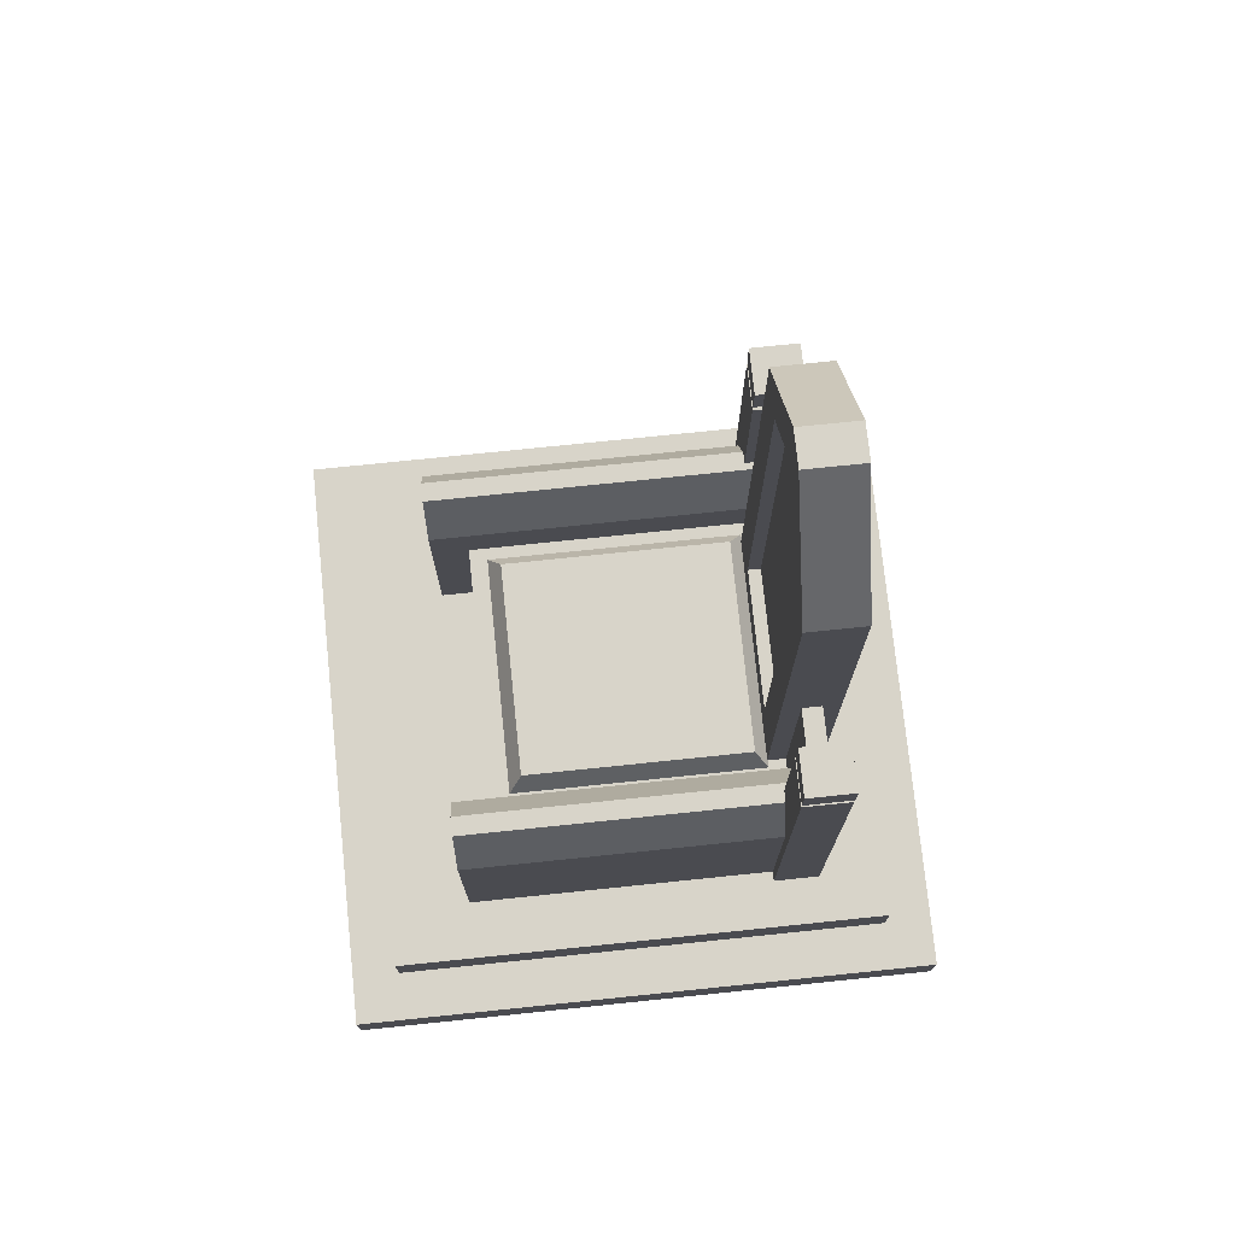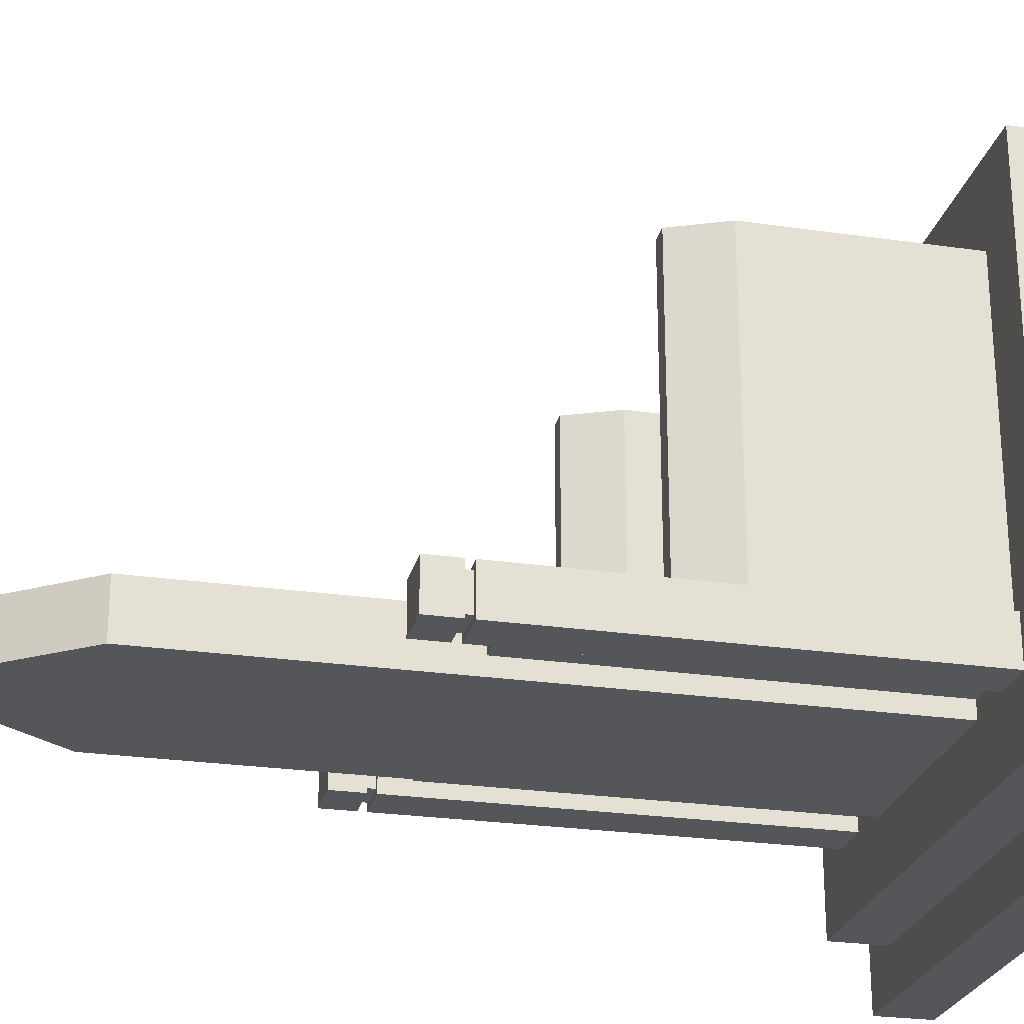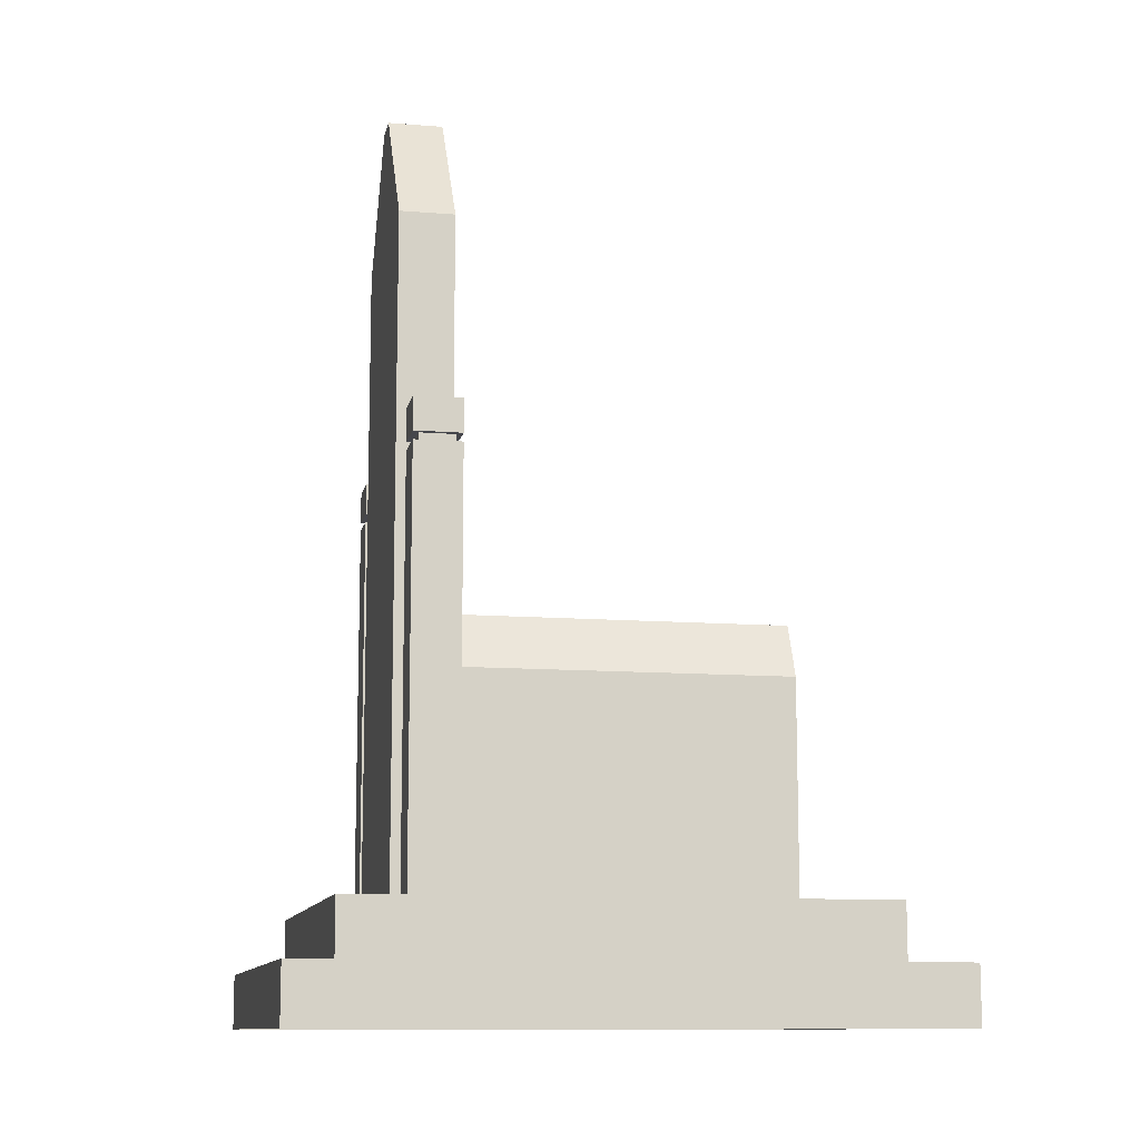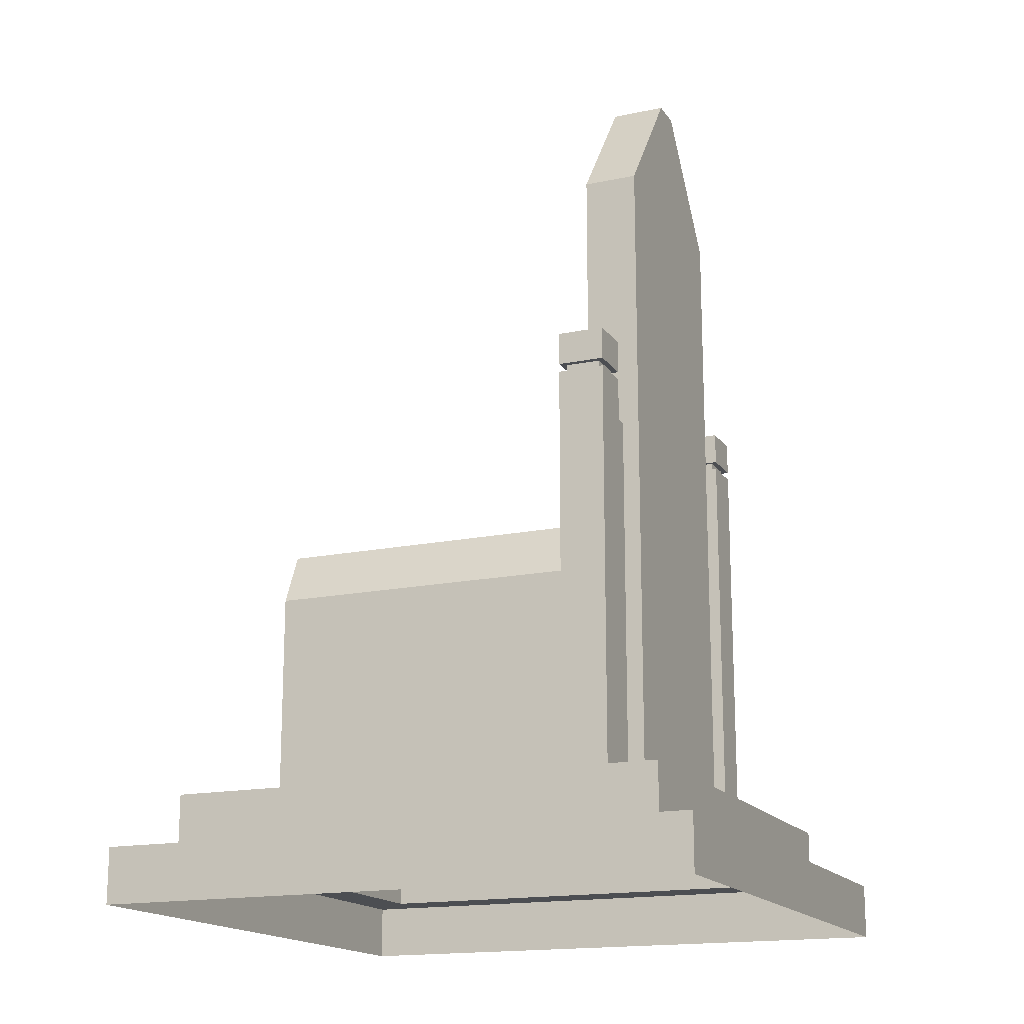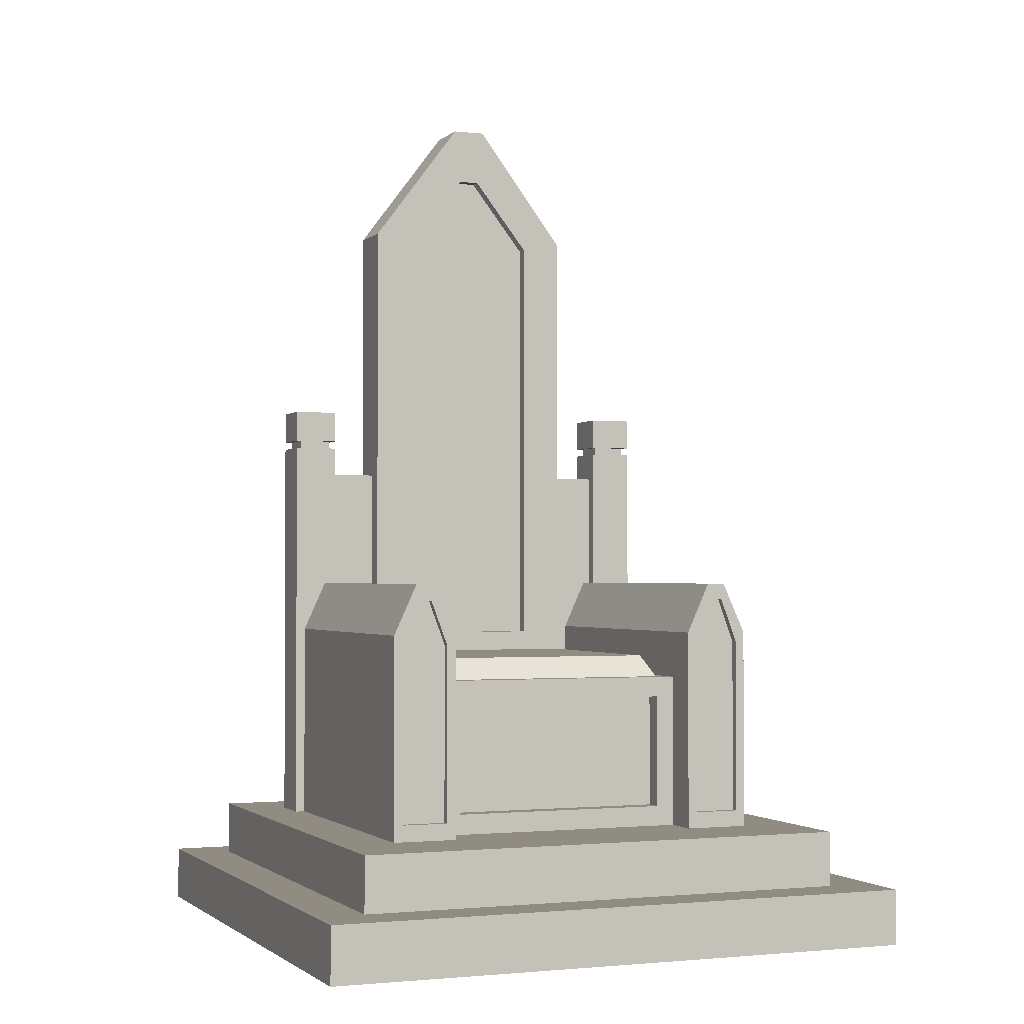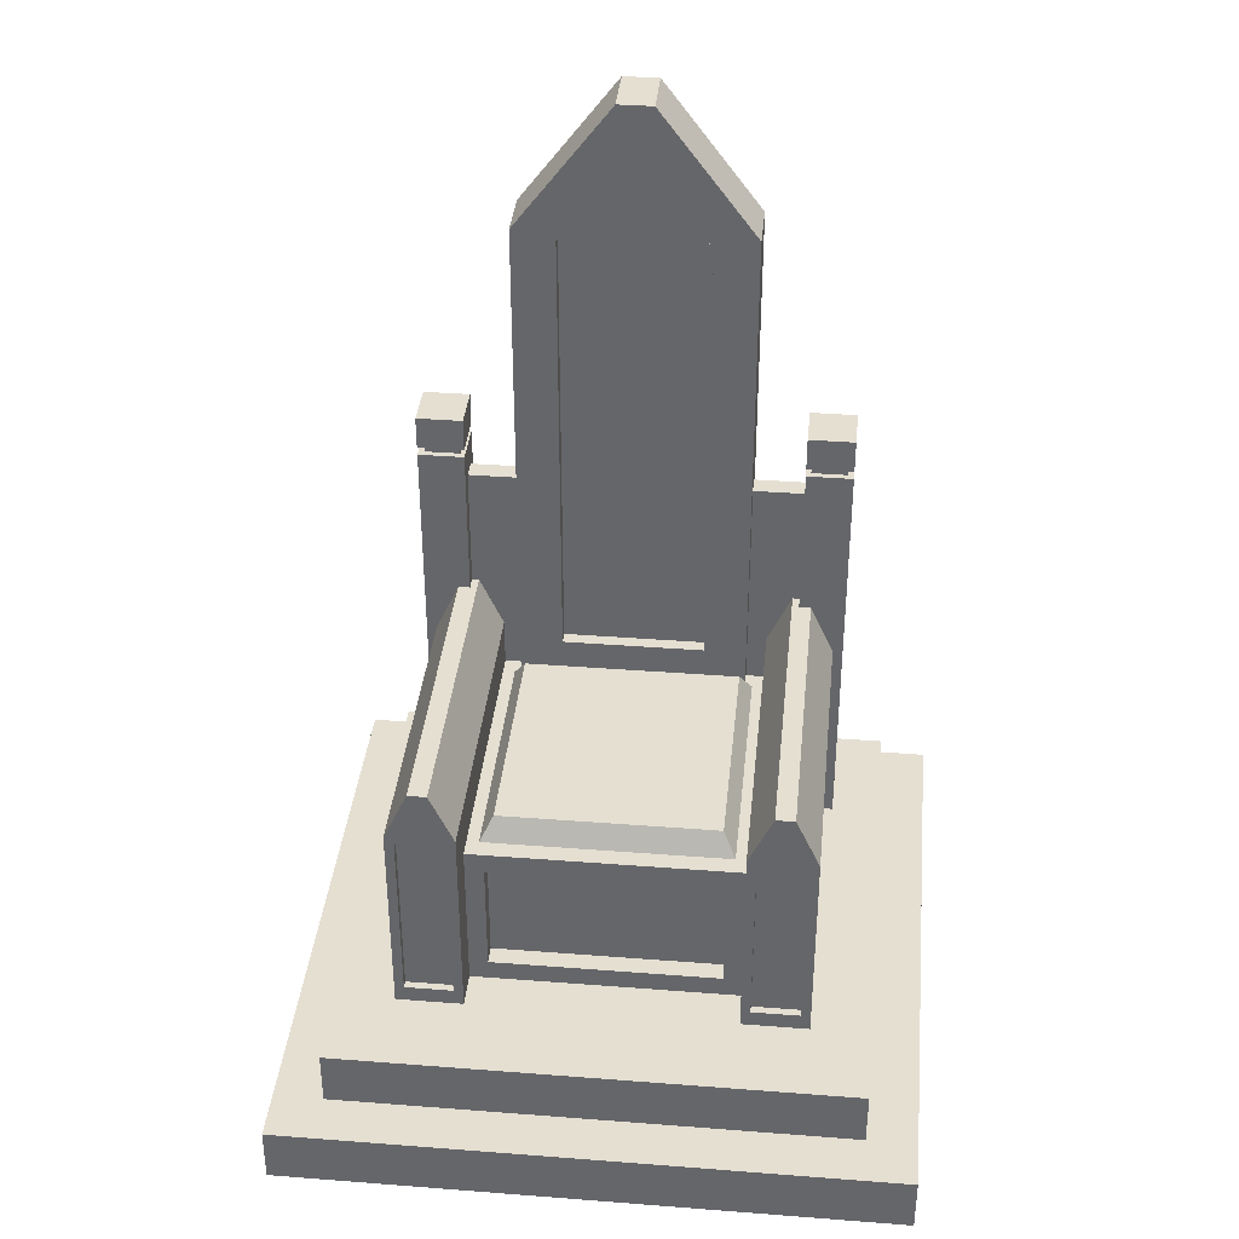
<metadata>
{"format":"obj","ext":"obj","renderer":"f3d","projection":"perspective","resolution":1024,"background":"white","views":[{"elev":75.3,"azim":84.1,"up":"+Y"},{"elev":-25.3,"azim":-103.2,"up":"+Z"},{"elev":-10.9,"azim":-101.4,"up":"+Y"},{"elev":-16.7,"azim":113.1,"up":"+Y"},{"elev":-1.7,"azim":-22.0,"up":"+Y"},{"elev":37.4,"azim":5.7,"up":"+Y"}]}
</metadata>
<code>
v 0.6855 0.5884 0.9035
v 1.03 0.5884 0.9035
v 0.8091 1.938 0.9035
v 0.9064 1.938 0.9035
v 0.8091 1.938 -0.9035
v 0.9064 1.938 -0.9035
v 0.6855 0.5884 -0.9035
v 1.03 0.5884 -0.9035
v 1.03 1.668 0.9035
v 0.6855 1.668 0.9035
v 0.6855 1.668 -0.9035
v 1.03 1.668 -0.9035
v 0.7343 0.676 0.9035
v 0.9812 0.676 0.9035
v 0.9812 1.615 0.9035
v 0.7343 1.615 0.9035
v 0.8926 1.85 0.9035
v 0.8228 1.85 0.9035
v 0.7343 0.676 0.8642
v 0.9812 0.676 0.8642
v 0.9812 1.615 0.8642
v 0.7343 1.615 0.8642
v 0.8926 1.85 0.8642
v 0.8228 1.85 0.8642
v -1.03 0.5884 0.9035
v -0.6855 0.5884 0.9035
v -0.9064 1.938 0.9035
v -0.809 1.938 0.9035
v -0.9064 1.938 -0.9035
v -0.809 1.938 -0.9035
v -1.03 0.5884 -0.9035
v -0.6855 0.5884 -0.9035
v -0.6855 1.668 0.9035
v -1.03 1.668 0.9035
v -1.03 1.668 -0.9035
v -0.6855 1.668 -0.9035
v -0.9811 0.676 0.9035
v -0.7343 0.676 0.9035
v -0.7343 1.615 0.9035
v -0.9811 1.615 0.9035
v -0.8228 1.85 0.9035
v -0.8926 1.85 0.9035
v -0.9811 0.676 0.8642
v -0.7343 0.676 0.8642
v -0.7343 1.615 0.8642
v -0.9811 1.615 0.8642
v -0.8228 1.85 0.8642
v -0.8926 1.85 0.8642
v 1.584 0 1.584
v -1.584 0 1.584
v 1.584 0 -1.584
v -1.584 0 -1.584
v 1.584 0.2952 1.584
v -1.584 0.2952 1.584
v 1.584 0.2952 -1.584
v -1.584 0.2952 -1.584
v 1.329 0.2952 1.329
v -1.329 0.2952 1.329
v 1.329 0.2952 -1.329
v -1.329 0.2952 -1.329
v 1.329 0.5884 1.329
v -1.329 0.5884 1.329
v 1.329 0.5884 -1.329
v -1.329 0.5884 -1.329
v 0.7094 0.5884 0.7094
v -0.7094 0.5884 0.7094
v 0.7094 0.5884 -0.805
v -0.7094 0.5884 -0.805
v 0.7094 1.416 0.7094
v -0.7094 1.416 0.7094
v 0.7094 1.416 -0.805
v -0.7094 1.416 -0.805
v -0.5861 0.5884 -0.709
v 0.5861 0.5884 -0.709
v -0.08924 4.704 -0.709
v 0.08925 4.704 -0.709
v -0.08924 4.704 -0.9964
v 0.08925 4.704 -0.9964
v -0.5861 0.5884 -0.9964
v 0.5861 0.5884 -0.9964
v 0.5861 4.046 -0.709
v -0.5861 4.046 -0.709
v -0.5861 4.046 -0.9964
v 0.5861 4.046 -0.9964
v -1.082 0.5884 -0.7332
v 1.082 0.5884 -0.7332
v -1.082 2.742 -0.7332
v 1.082 2.742 -0.7332
v -1.082 2.742 -0.9779
v 1.082 2.742 -0.9779
v -1.082 0.5884 -0.9779
v 1.082 0.5884 -0.9779
v -0.8455 0.5884 -0.9779
v -0.8455 2.742 -0.9779
v -0.8455 2.742 -0.7332
v -0.8455 0.5884 -0.7332
v 0.8455 2.742 -0.7332
v 0.8455 2.742 -0.9779
v 0.8455 0.5884 -0.9779
v 0.8455 0.5884 -0.7332
v -0.8455 2.588 -0.805
v -0.8455 0.5884 -0.805
v -0.8455 2.588 -0.906
v -0.8455 0.5884 -0.906
v 0.8455 2.588 -0.805
v 0.8455 2.588 -0.906
v 0.8455 0.5884 -0.906
v 0.8455 0.5884 -0.805
v -0.3676 1.639 -0.709
v 0.3676 1.639 -0.709
v 0.3676 3.996 -0.709
v -0.3676 3.996 -0.709
v 0.05598 4.395 -0.709
v -0.05597 4.395 -0.709
v -0.3676 1.639 -0.7765
v 0.3676 1.639 -0.7765
v 0.3676 3.996 -0.7765
v -0.3676 3.996 -0.7765
v 0.05598 4.395 -0.7765
v -0.05597 4.395 -0.7765
v -0.8455 2.742 -0.7332
v -1.082 2.742 -0.7332
v -0.8455 2.742 -0.9779
v -1.082 2.742 -0.9779
v 0.8455 2.742 -0.7332
v 0.8455 2.742 -0.9779
v 1.082 2.742 -0.7332
v 1.082 2.742 -0.9779
v 0.5885 0.6967 0.7094
v -0.5885 0.6967 0.7094
v 0.5885 1.308 0.7094
v -0.5885 1.308 0.7094
v 0.5885 0.6967 0.611
v -0.5885 0.6967 0.611
v 0.5885 1.308 0.611
v -0.5885 1.308 0.611
v -0.8455 2.956 -0.7332
v -1.082 2.956 -0.7332
v -0.8455 2.956 -0.9779
v -1.082 2.956 -0.9779
v 0.8455 2.956 -0.7332
v 0.8455 2.956 -0.9779
v 1.082 2.956 -0.7332
v 1.082 2.956 -0.9779
v -1.082 2.785 -0.9779
v -1.082 2.785 -0.7332
v -0.8455 2.785 -0.7332
v -0.8455 2.785 -0.9779
v 0.8455 2.785 -0.9779
v 0.8455 2.785 -0.7332
v 1.082 2.785 -0.7332
v 1.082 2.785 -0.9779
v -1.049 2.742 -0.9468
v -1.049 2.742 -0.7643
v -1.049 2.785 -0.7643
v -1.049 2.785 -0.9468
v -0.8705 2.742 -0.7643
v -0.8705 2.785 -0.7643
v -0.8705 2.742 -0.9468
v -0.8705 2.785 -0.9468
v 0.8705 2.742 -0.7643
v 0.8705 2.742 -0.9468
v 0.8705 2.785 -0.7643
v 0.8705 2.785 -0.9468
v 1.049 2.742 -0.7643
v 1.049 2.785 -0.7643
v 1.049 2.742 -0.9468
v 1.049 2.785 -0.9468
v 0.6233 1.416 0.6175
v -0.6233 1.416 0.6175
v 0.6233 1.416 -0.7131
v -0.6233 1.416 -0.7131
v 0.5585 1.532 0.5484
v -0.5586 1.532 0.5484
v 0.5585 1.532 -0.6439
v -0.5586 1.532 -0.6439
v -0.8455 2.388 -0.805
v 0.8455 2.388 -0.805
v 0.8455 2.388 -0.906
v -0.8455 2.388 -0.906
f 19 20 21 22
f 3 4 6 5
f 11 12 8 7
f 7 8 2 1
f 2 8 12 9
f 7 1 10 11
f 22 21 23 24
f 11 10 3 5
f 5 6 12 11
f 9 12 6 4
f 1 2 14 13
f 2 9 15 14
f 10 1 13 16
f 9 4 17 15
f 4 3 18 17
f 3 10 16 18
f 13 14 20 19
f 14 15 21 20
f 16 13 19 22
f 15 17 23 21
f 17 18 24 23
f 18 16 22 24
f 43 44 45 46
f 27 28 30 29
f 35 36 32 31
f 31 32 26 25
f 26 32 36 33
f 31 25 34 35
f 46 45 47 48
f 35 34 27 29
f 29 30 36 35
f 33 36 30 28
f 25 26 38 37
f 26 33 39 38
f 34 25 37 40
f 33 28 41 39
f 28 27 42 41
f 27 34 40 42
f 37 38 44 43
f 38 39 45 44
f 40 37 43 46
f 39 41 47 45
f 41 42 48 47
f 42 40 46 48
f 174 173 175 176
f 50 49 53 54
f 49 51 55 53
f 51 52 56 55
f 52 50 54 56
f 54 53 57 58
f 53 55 59 57
f 55 56 60 59
f 56 54 58 60
f 58 57 61 62
f 57 59 63 61
f 59 60 64 63
f 60 58 62 64
f 62 61 65 66
f 61 63 67 65
f 63 64 68 67
f 64 62 66 68
f 134 133 135 136
f 65 67 71 69
f 67 68 72 71
f 68 66 70 72
f 115 116 117 118
f 75 76 78 77
f 83 84 80 79
f 79 80 74 73
f 74 80 84 81
f 79 73 82 83
f 118 117 119 120
f 83 82 75 77
f 77 78 84 83
f 81 84 78 76
f 101 177 178 105
f 103 101 105 106
f 179 180 103 106
f 102 104 107 108
f 86 92 90 88
f 91 85 87 89
f 89 94 93 91
f 138 137 139 140
f 85 96 95 87
f 91 93 96 85
f 142 141 143 144
f 99 98 90 92
f 100 99 92 86
f 97 100 86 88
f 95 96 102 177 101
f 94 95 101 103
f 93 94 103 180 104
f 96 93 104 102
f 97 98 106 105
f 98 99 107 179 106
f 99 100 108 107
f 100 97 105 178 108
f 73 74 110 109
f 74 81 111 110
f 82 73 109 112
f 81 76 113 111
f 76 75 114 113
f 75 82 112 114
f 109 110 116 115
f 110 111 117 116
f 112 109 115 118
f 111 113 119 117
f 113 114 120 119
f 114 112 118 120
f 87 95 121 122
f 95 94 123 121
f 94 89 124 123
f 89 87 122 124
f 98 97 125 126
f 97 88 127 125
f 88 90 128 127
f 90 98 126 128
f 66 65 129 130
f 65 69 131 129
f 69 70 132 131
f 70 66 130 132
f 130 129 133 134
f 129 131 135 133
f 131 132 136 135
f 132 130 134 136
f 146 147 137 138
f 147 148 139 137
f 148 145 140 139
f 145 146 138 140
f 149 150 141 142
f 150 151 143 141
f 151 152 144 143
f 152 149 142 144
f 153 154 155 156
f 154 157 158 155
f 157 159 160 158
f 159 153 156 160
f 162 161 163 164
f 161 165 166 163
f 165 167 168 166
f 167 162 164 168
f 124 122 154 153
f 146 145 156 155
f 122 121 157 154
f 147 146 155 158
f 121 123 159 157
f 148 147 158 160
f 123 124 153 159
f 145 148 160 156
f 126 125 161 162
f 150 149 164 163
f 125 127 165 161
f 151 150 163 166
f 127 128 167 165
f 152 151 166 168
f 128 126 162 167
f 149 152 168 164
f 70 69 169 170
f 69 71 171 169
f 71 72 172 171
f 72 70 170 172
f 170 169 173 174
f 169 171 175 173
f 171 172 176 175
f 172 170 174 176
f 178 177 102 108
f 104 180 179 107

</code>
